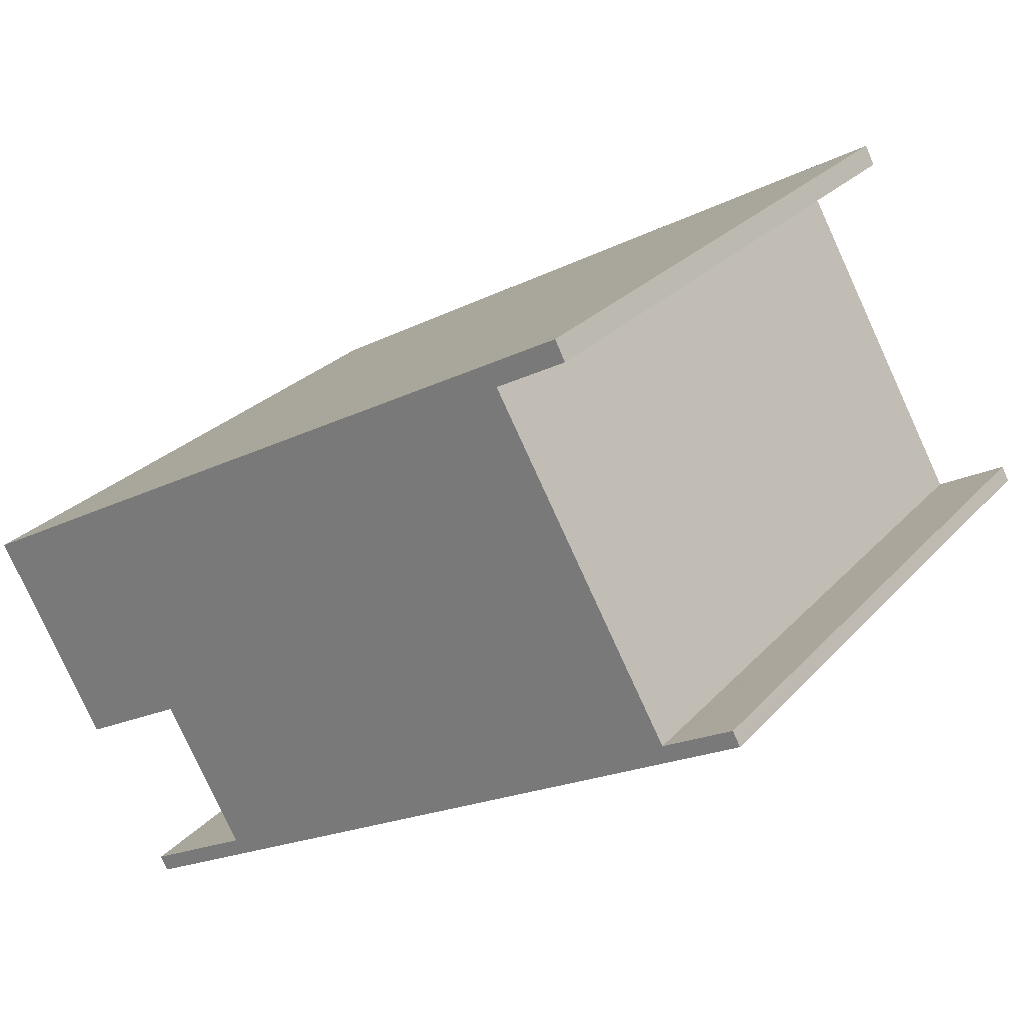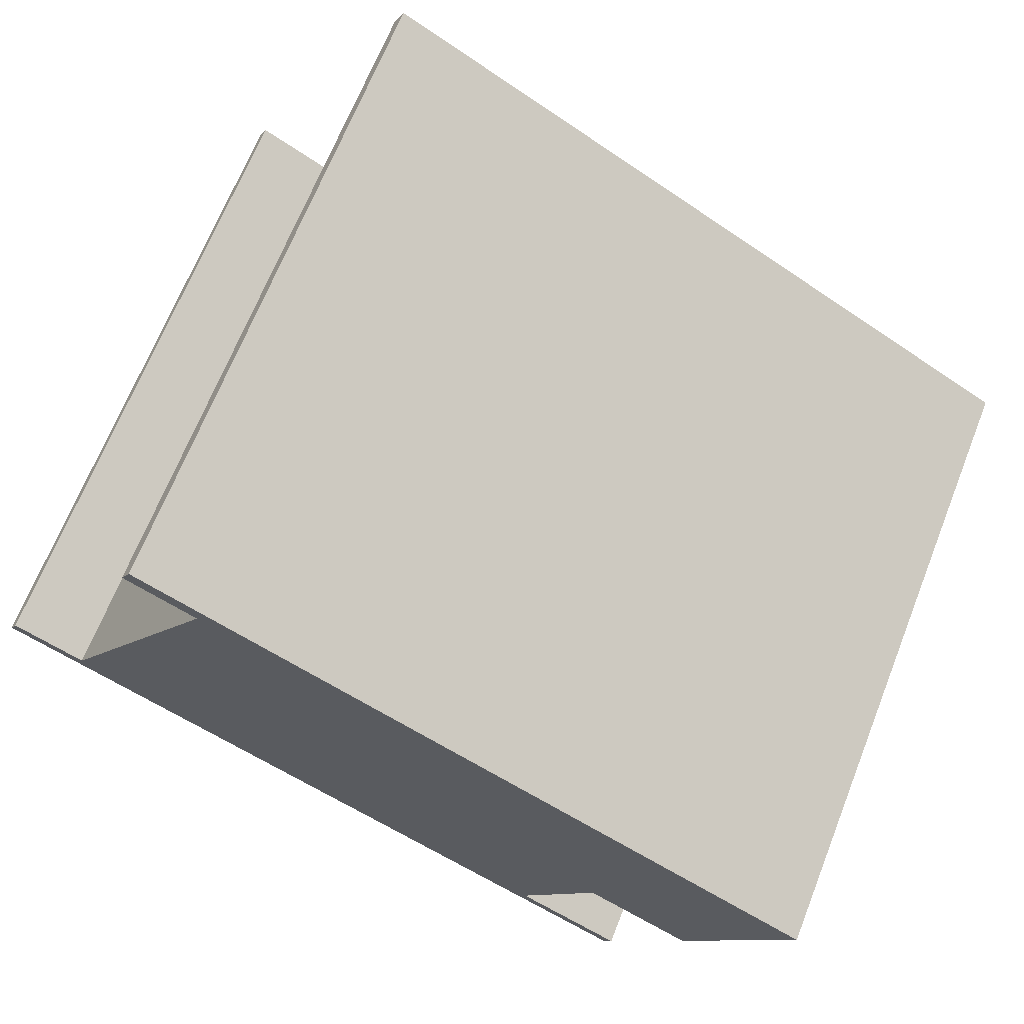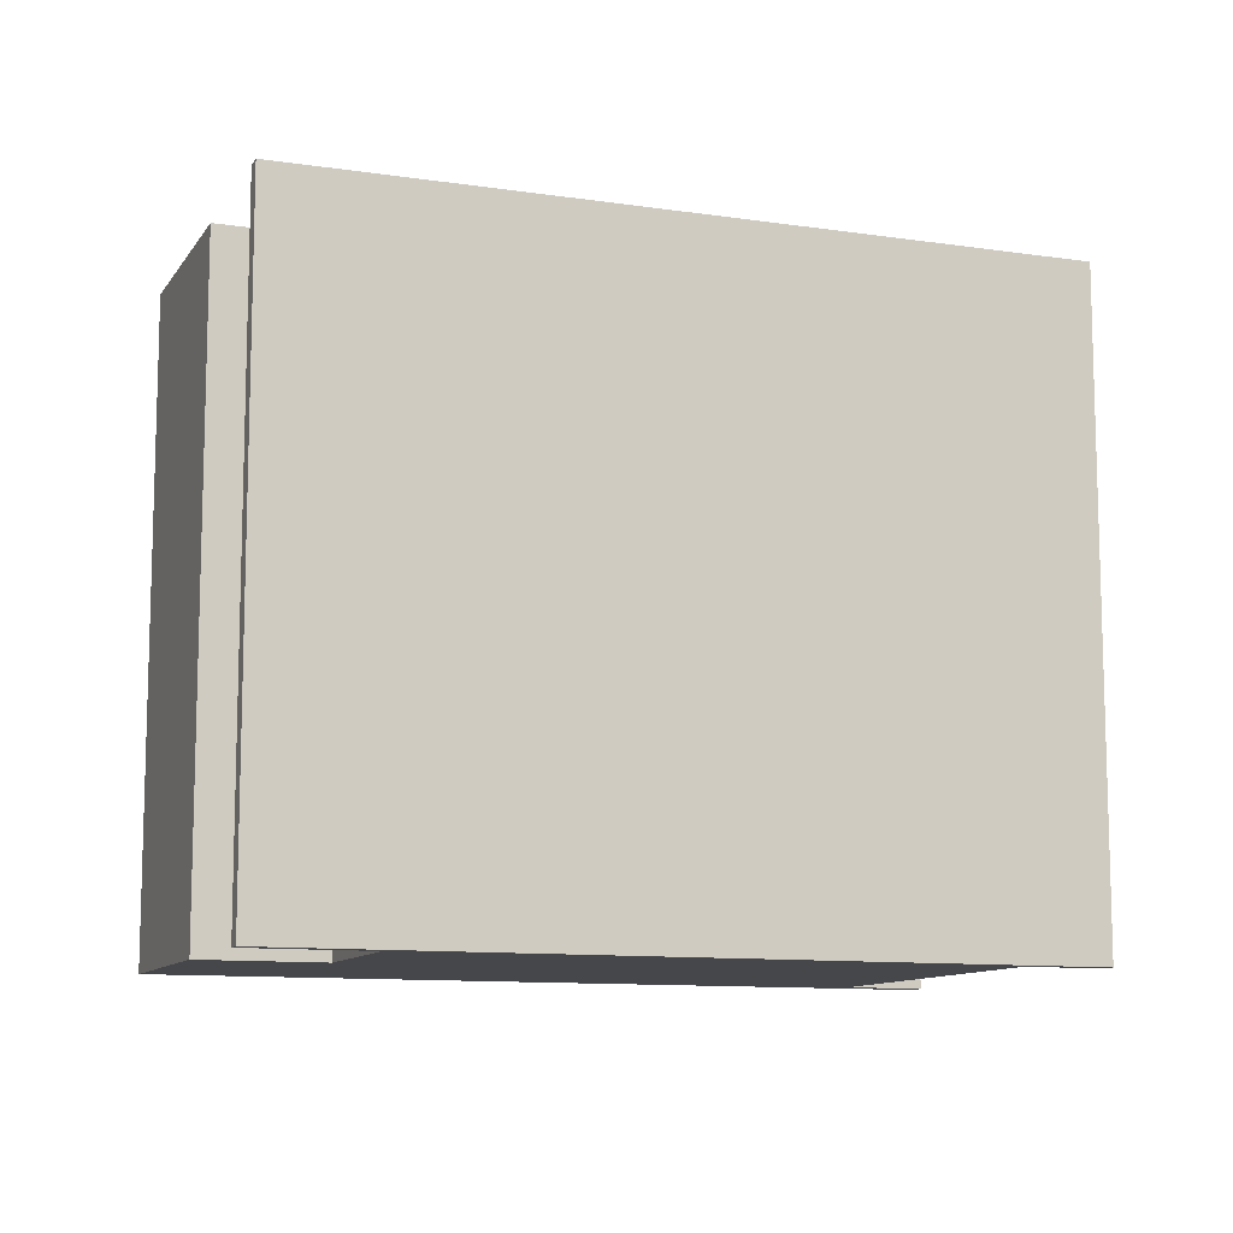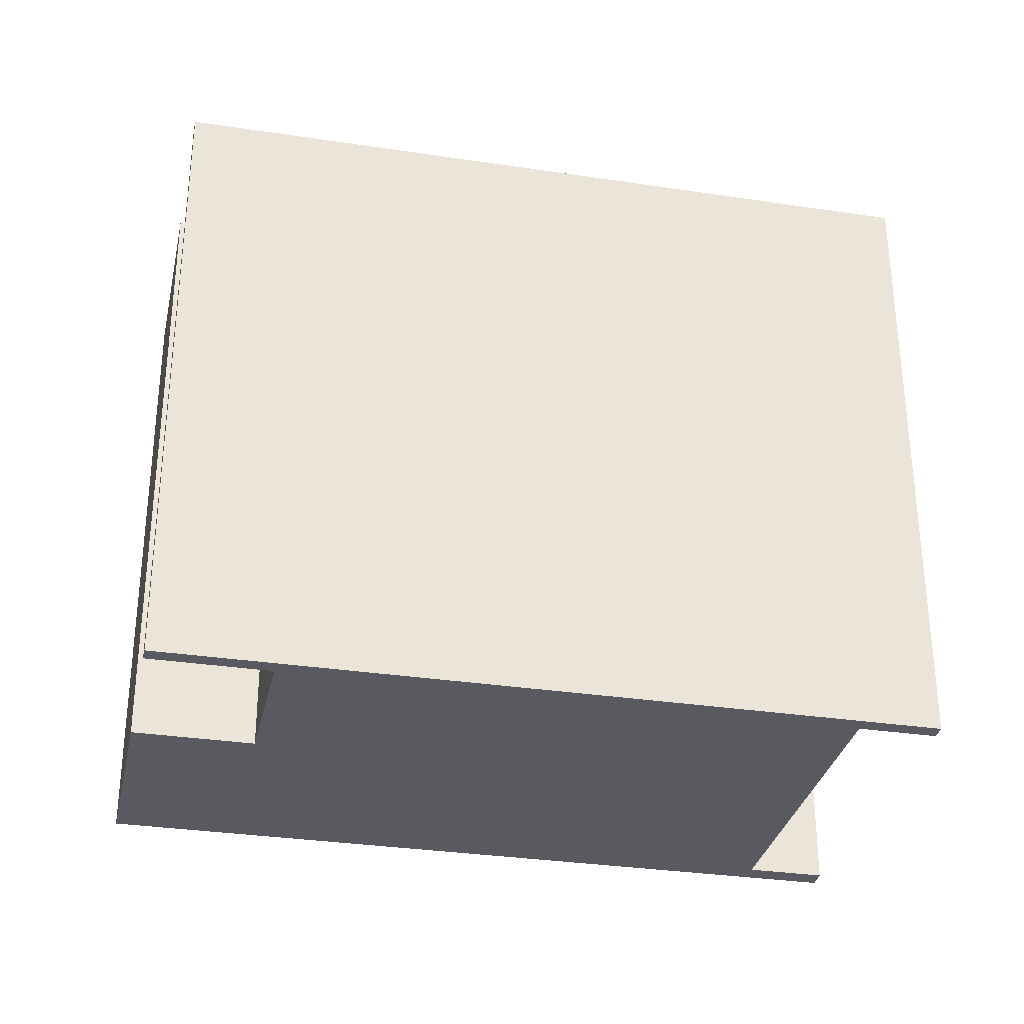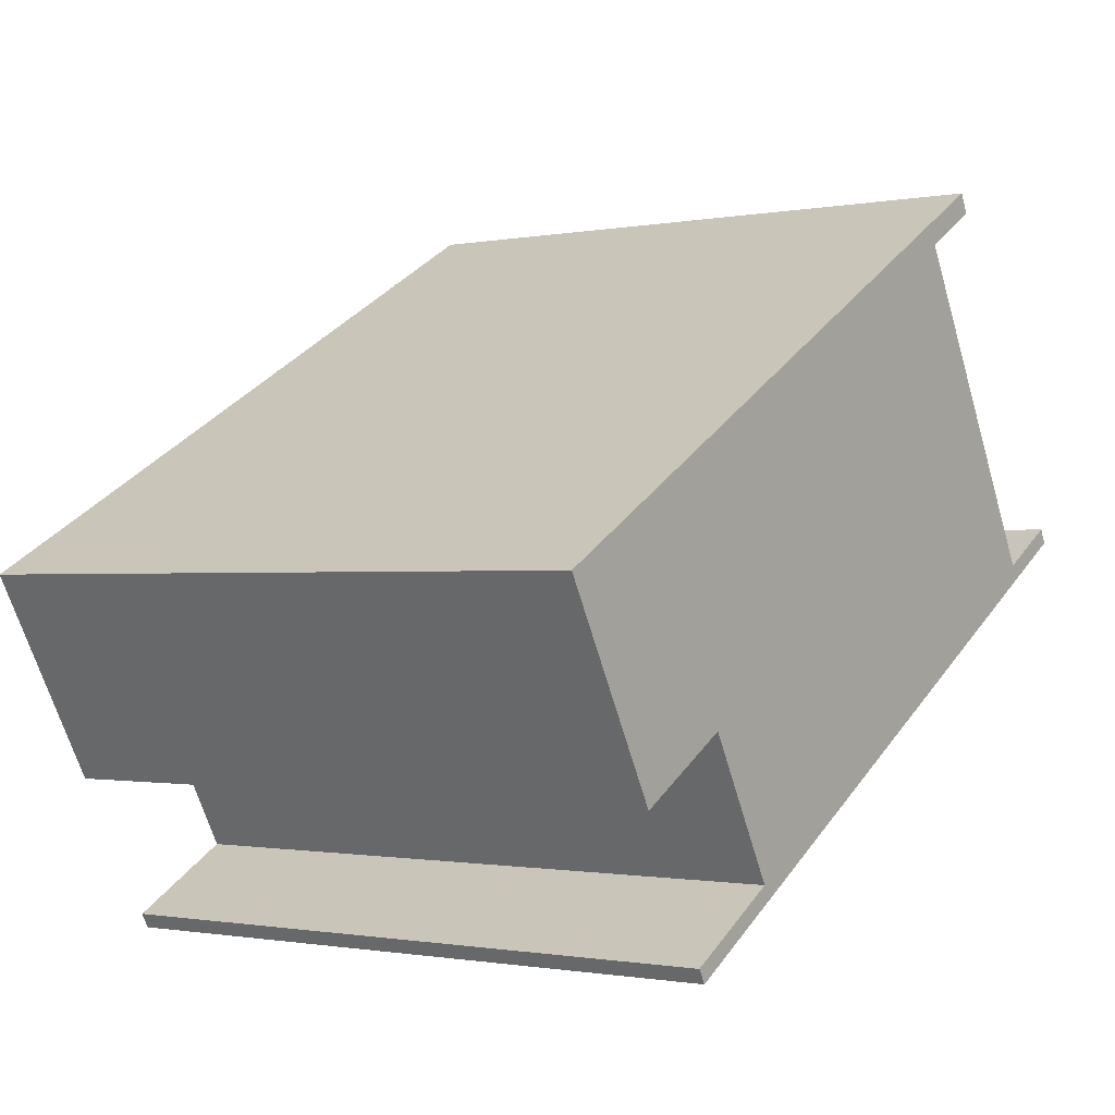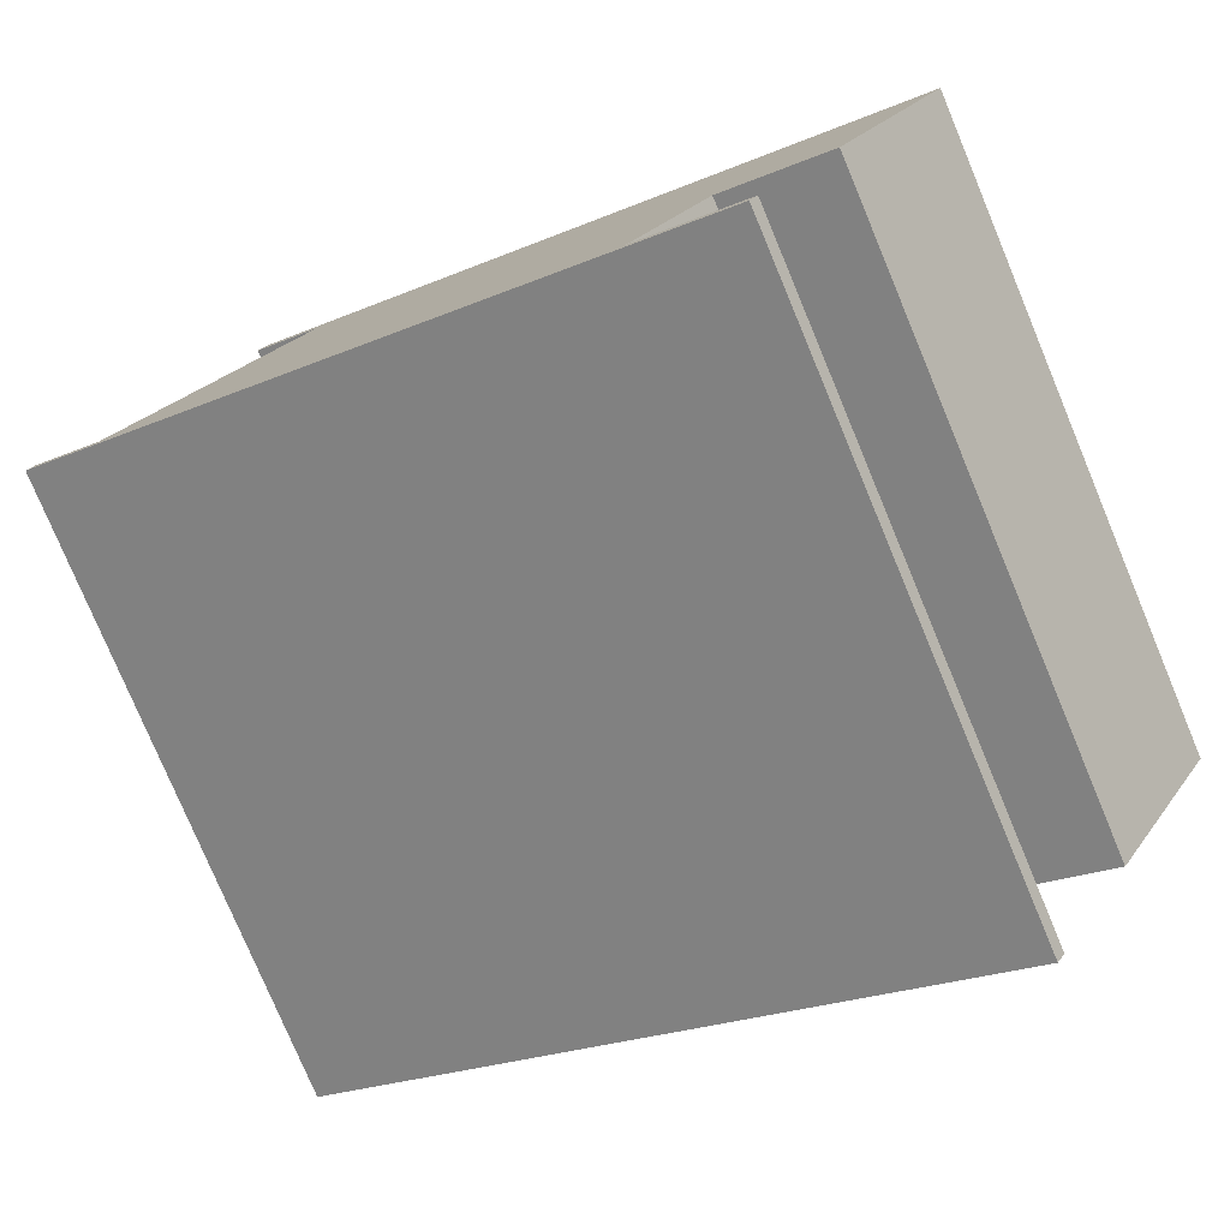
<metadata>
{"format":"obj","ext":"obj","renderer":"f3d","projection":"perspective","resolution":1024,"background":"white","views":[{"elev":26.3,"azim":-148.1,"up":"+Z"},{"elev":67.7,"azim":21.6,"up":"+Z"},{"elev":-10.7,"azim":-171.1,"up":"+Y"},{"elev":-31.9,"azim":-162.7,"up":"+Y"},{"elev":-0.9,"azim":125.2,"up":"+Z"},{"elev":-78.2,"azim":22.7,"up":"+Z"}]}
</metadata>
<code>
v  10.26 9.712 -5.757
v  8.762 9.712 -4.643
v  10.38 9.712 -5.548
v  0.953 9.712 -0.535
v  1.161 9.712 -0.37
v  3.813 9.712 4.342
v  1.074 9.712 -0.321
v  0.114 9.712 0.216
v  0 9.712 5.947e-16
v  0.007 9.712 0.014
v  11.54 9.712 -3.48
v  3.886 9.712 4.674
v  13.19 9.712 -0.548
v  9.928 9.712 -2.575
v  3.726 9.712 4.39
v  2.916 9.712 5.218
v  2.766 9.712 4.928
v  0 0 0
v  0.007 -8.573e-19 0.014
v  0.114 -1.323e-17 0.216
v  1.161 2.266e-17 -0.37
v  3.813 -2.659e-16 4.342
v  2.766 -3.018e-16 4.928
v  2.916 -3.195e-16 5.218
v  1.074 1.966e-17 -0.321
v  13.19 3.356e-17 -0.548
v  3.886 -2.862e-16 4.674
v  8.762 2.843e-16 -4.643
v  10.38 3.397e-16 -5.548
v  3.726 -2.688e-16 4.39
v  11.54 2.131e-16 -3.48
v  9.928 1.577e-16 -2.575
v  0.953 3.276e-17 -0.535
v  10.26 3.525e-16 -5.757
g defaultobject
f 1 2 3
f 2 1 4
f 2 4 5
f 2 5 6
f 5 4 7
f 7 4 8
f 8 4 9
f 8 9 10
f 11 12 13
f 12 11 14
f 12 14 2
f 12 2 6
f 12 6 15
f 12 15 16
f 16 15 17
f 18 10 9
f 10 18 19
f 19 8 10
f 8 19 20
f 21 6 5
f 6 21 22
f 23 16 17
f 16 23 24
f 20 7 8
f 7 20 5
f 5 20 21
f 21 20 25
f 24 12 16
f 12 24 13
f 13 24 26
f 26 24 27
f 28 3 2
f 3 28 29
f 22 15 6
f 15 22 17
f 17 22 23
f 23 22 30
f 31 14 11
f 14 31 32
f 4 18 9
f 18 4 1
f 18 1 33
f 33 1 34
f 26 11 13
f 11 26 31
f 32 2 14
f 2 32 28
f 29 1 3
f 1 29 34
f 29 33 34
f 33 29 28
f 33 28 32
f 26 32 31
f 32 26 27
f 32 27 22
f 32 22 21
f 32 21 33
f 22 27 30
f 30 27 23
f 23 27 24
f 21 18 33
f 18 21 25
f 18 25 20
f 18 20 19

</code>
